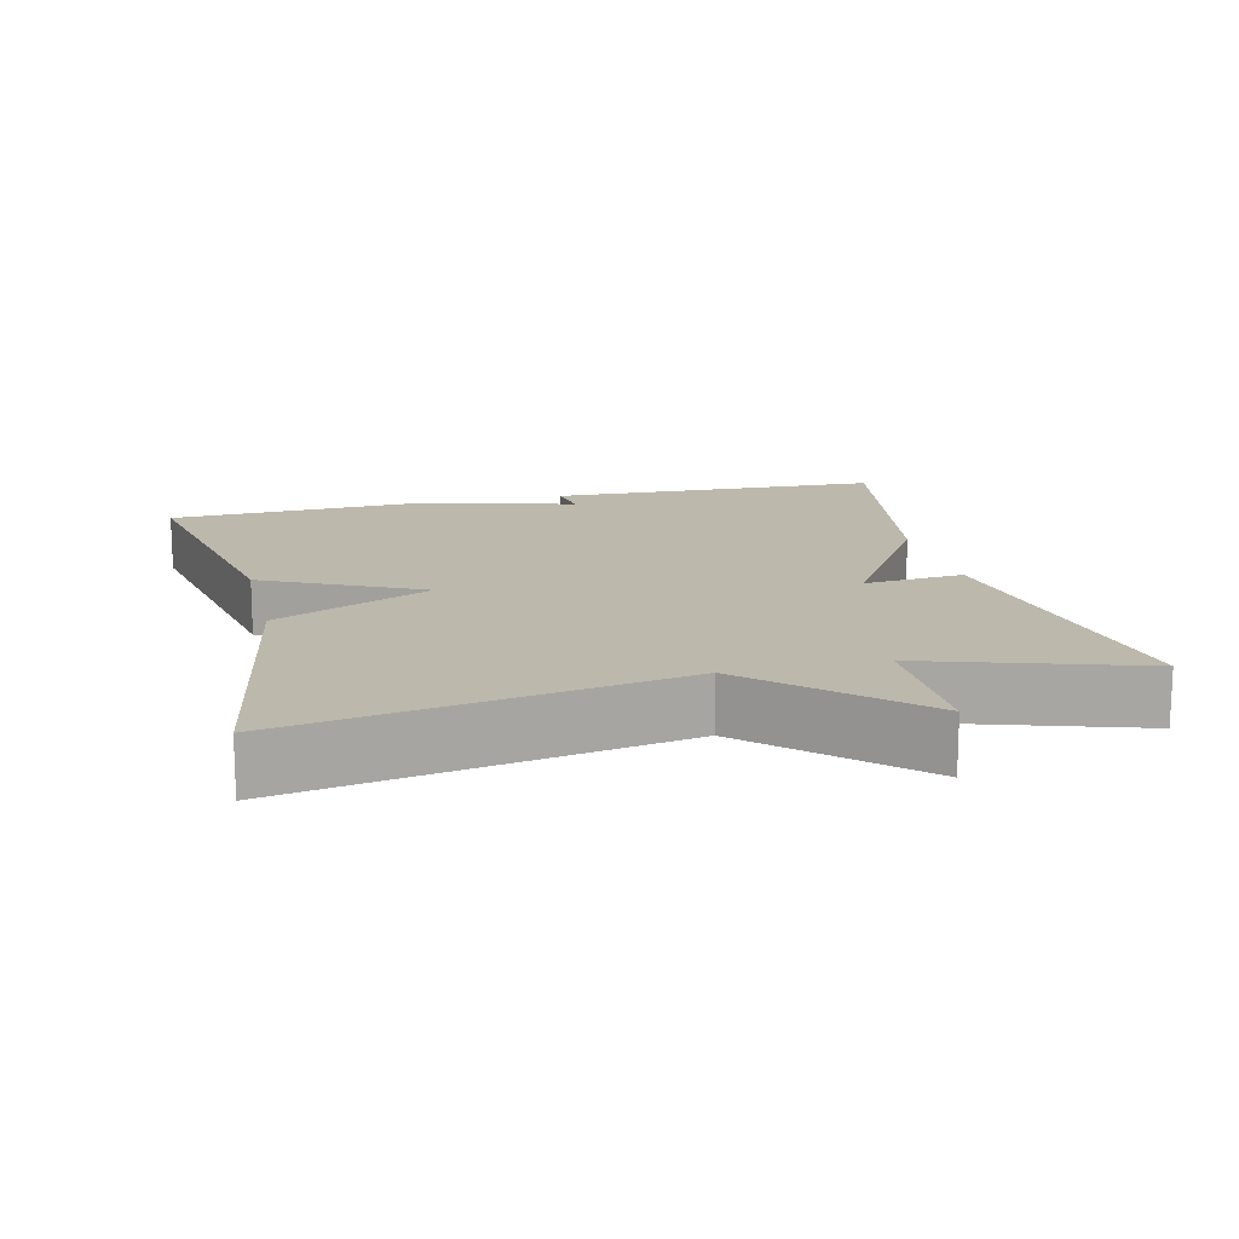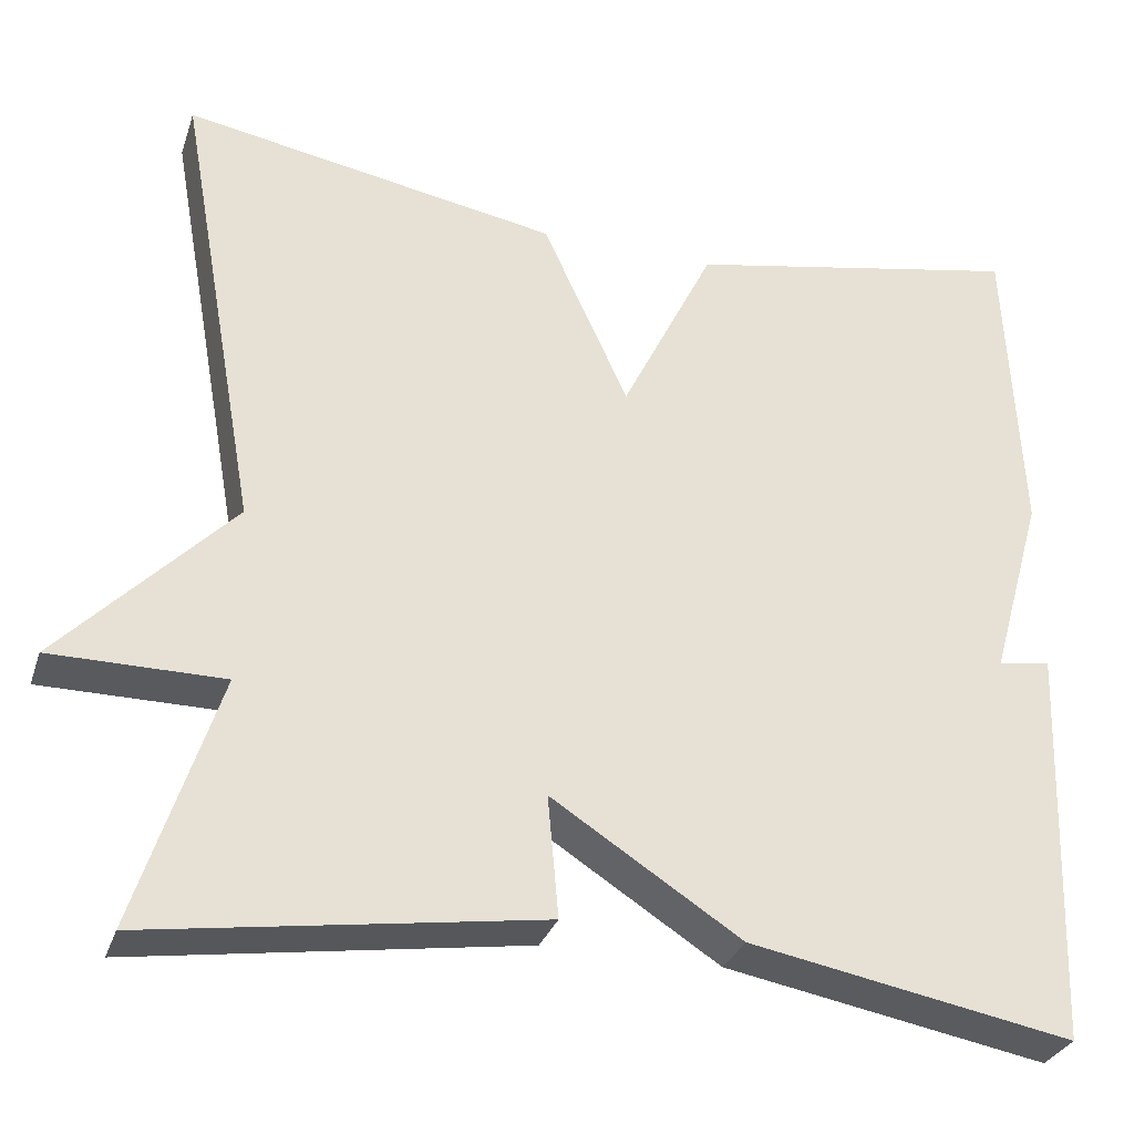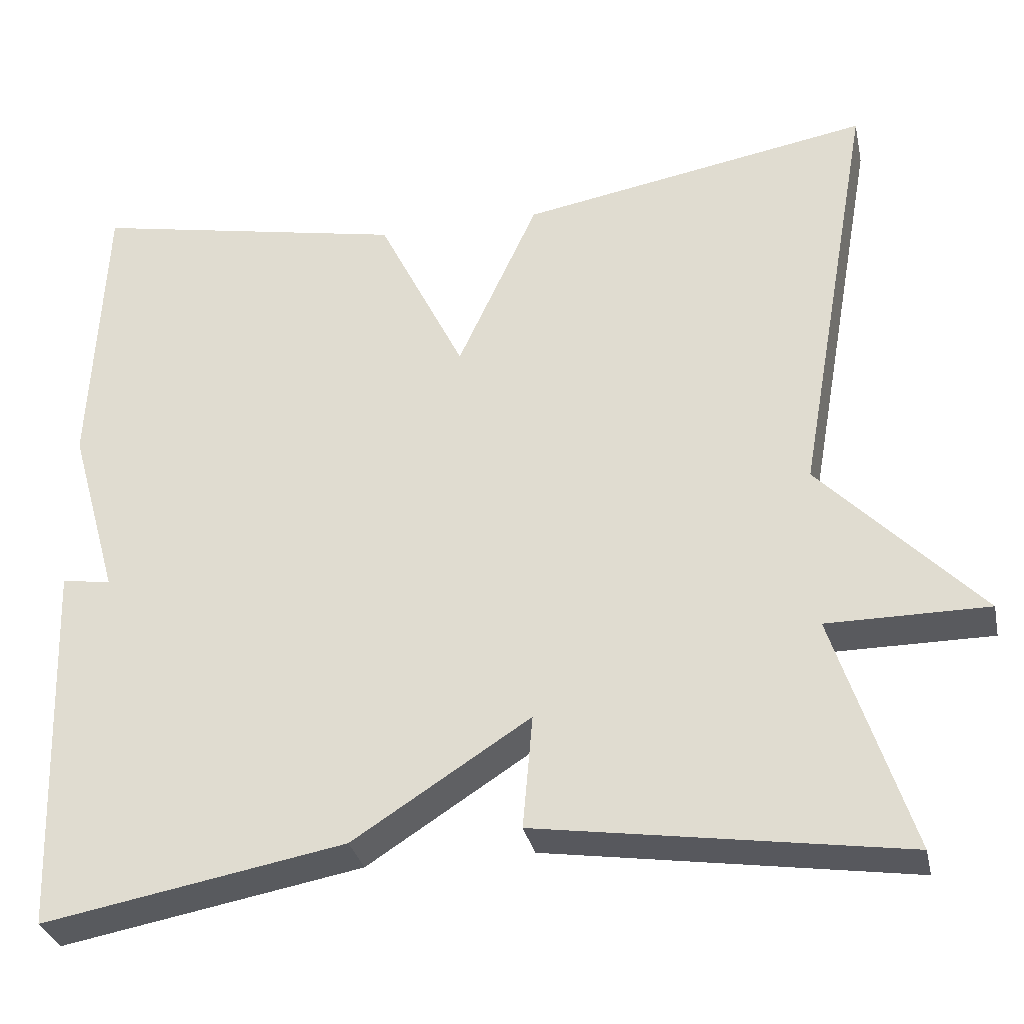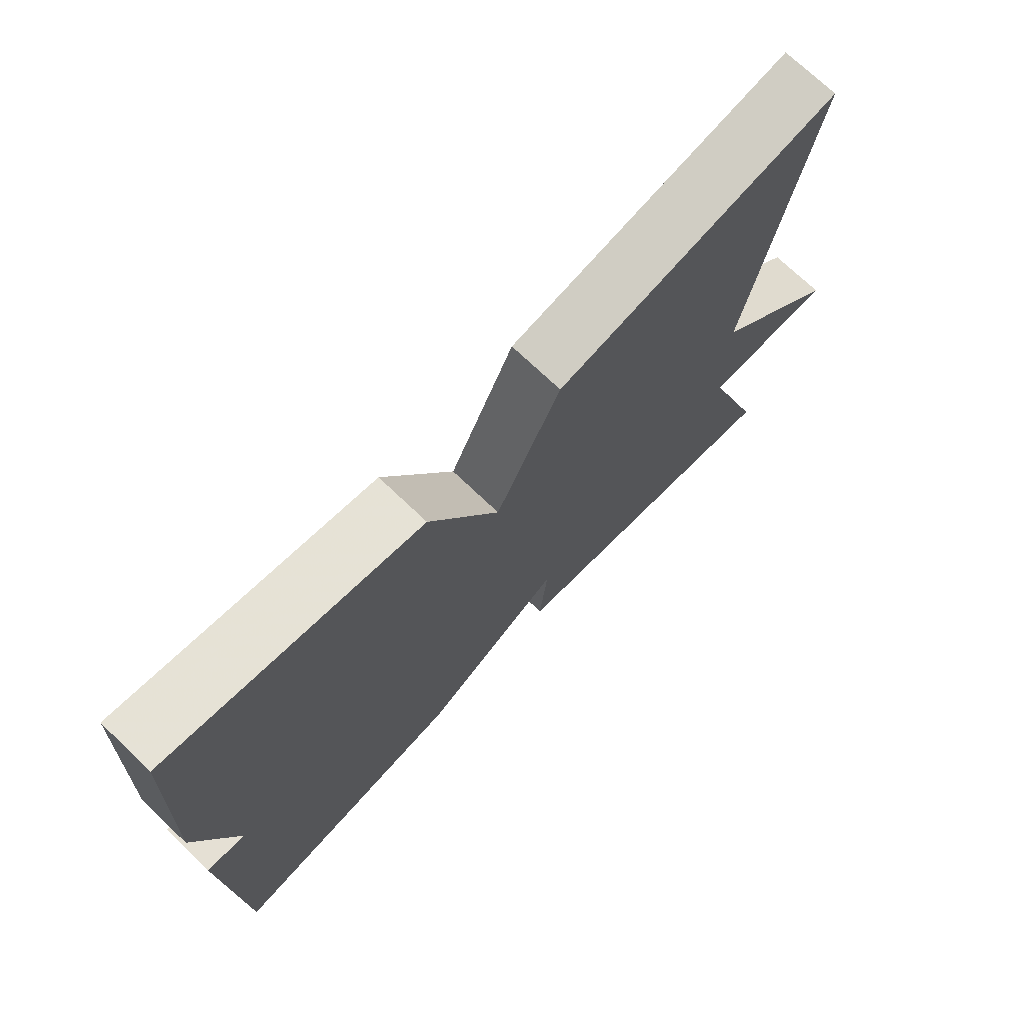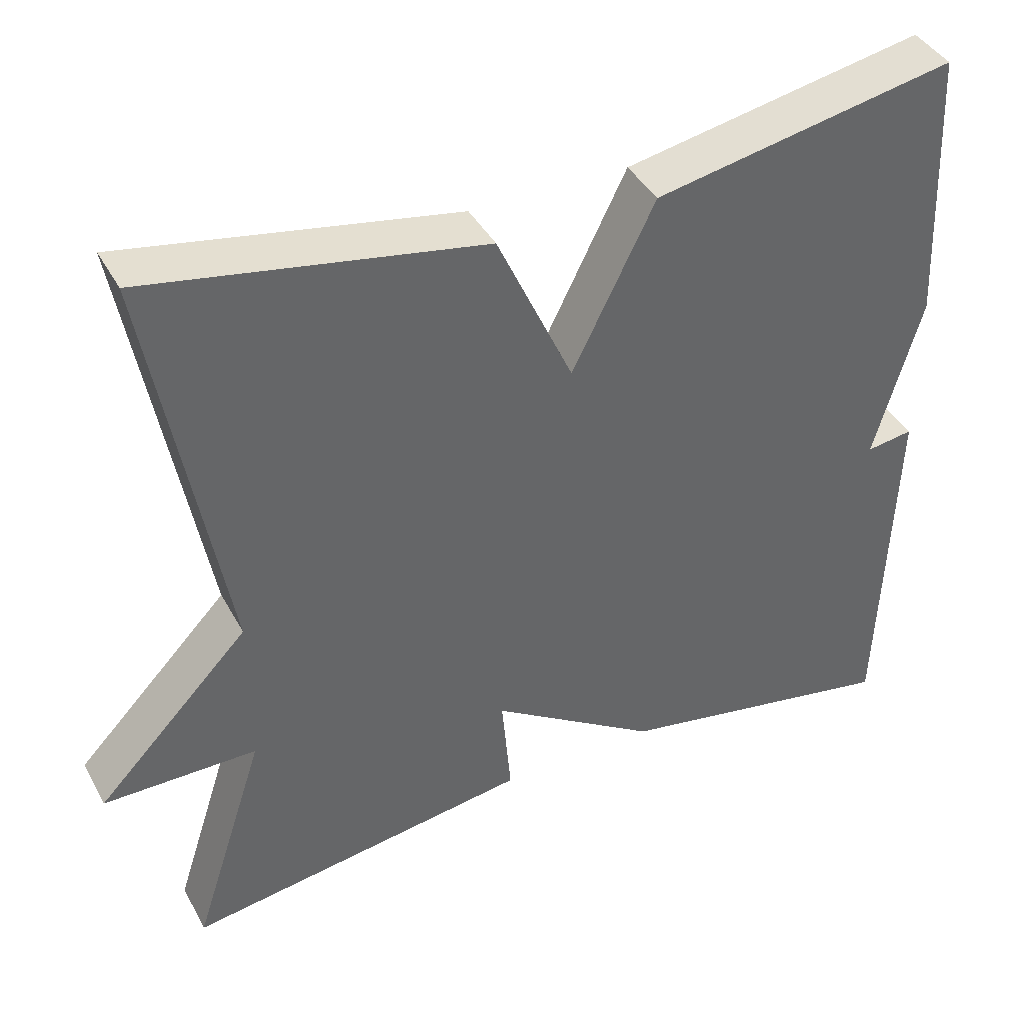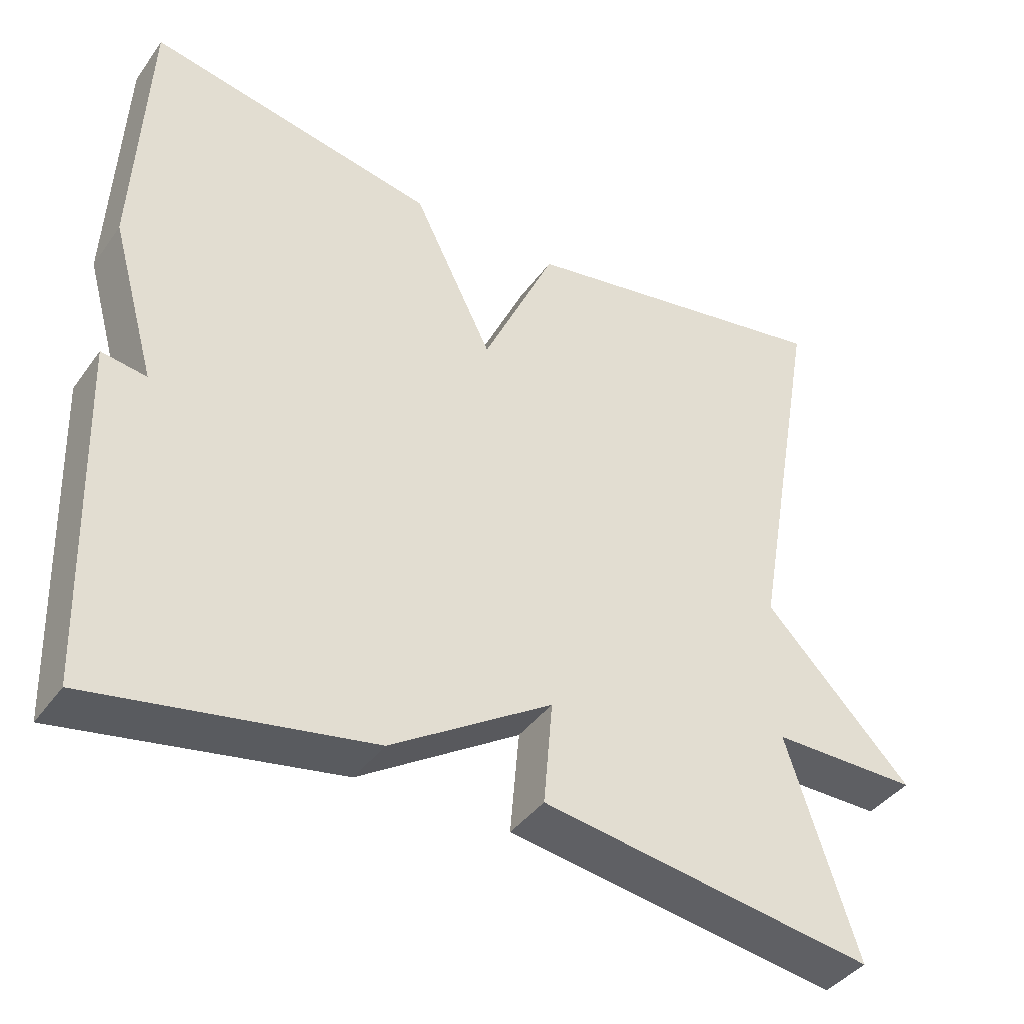
<metadata>
{"format":"obj","ext":"obj","renderer":"f3d","projection":"perspective","resolution":1024,"background":"white","views":[{"elev":14.9,"azim":76.3,"up":"+Y"},{"elev":-30.7,"azim":162.9,"up":"+Z"},{"elev":-31.5,"azim":12.1,"up":"+Z"},{"elev":72.8,"azim":-46.4,"up":"+Z"},{"elev":40.8,"azim":153.6,"up":"+Z"},{"elev":-40.6,"azim":-32.4,"up":"+Z"}]}
</metadata>
<code>
v 0.5 0.07 0.5
v 0.408 0.07 -0.016
v 0.601 0.07 -0.216
v 0.408 0.07 -0.216
v 0.5 0.07 -0.5
v 0.062 0.07 -0.434
v 0.074 0.07 -0.298
v -0.138 0.07 -0.434
v -0.5 0.07 -0.5
v -0.516 0.07 -0.049
v -0.457 0.07 -0.058
v -0.516 0.07 0.151
v -0.5 0.07 0.5
v -0.121 0.07 0.426
v -0.017 0.07 0.216
v 0.079 0.07 0.426
v 0.5 0 0.5
v 0.408 0 -0.016
v 0.601 0 -0.216
v 0.408 0 -0.216
v 0.5 0 -0.5
v 0.062 0 -0.434
v 0.074 0 -0.298
v -0.138 0 -0.434
v -0.5 0 -0.5
v -0.516 0 -0.049
v -0.457 0 -0.058
v -0.516 0 0.151
v -0.5 0 0.5
v -0.121 0 0.426
v -0.017 0 0.216
v 0.079 0 0.426
f 15 16 1 2
f 13 14 15
f 12 13 15
f 11 12 15
f 2 3 4
f 15 2 4
f 11 15 4
f 9 10 11
f 8 9 11
f 7 8 11
f 7 11 4
f 4 5 6 7
f 18 17 32 31
f 31 30 29
f 31 29 28
f 31 28 27
f 20 19 18
f 20 18 31
f 20 31 27
f 27 26 25
f 27 25 24
f 27 24 23
f 20 27 23
f 23 22 21 20
f 1 17 18 2
f 2 18 19 3
f 3 19 20 4
f 4 20 21 5
f 5 21 22 6
f 6 22 23 7
f 7 23 24 8
f 8 24 25 9
f 9 25 26 10
f 10 26 27 11
f 11 27 28 12
f 12 28 29 13
f 13 29 30 14
f 14 30 31 15
f 15 31 32 16
f 16 32 17 1

</code>
